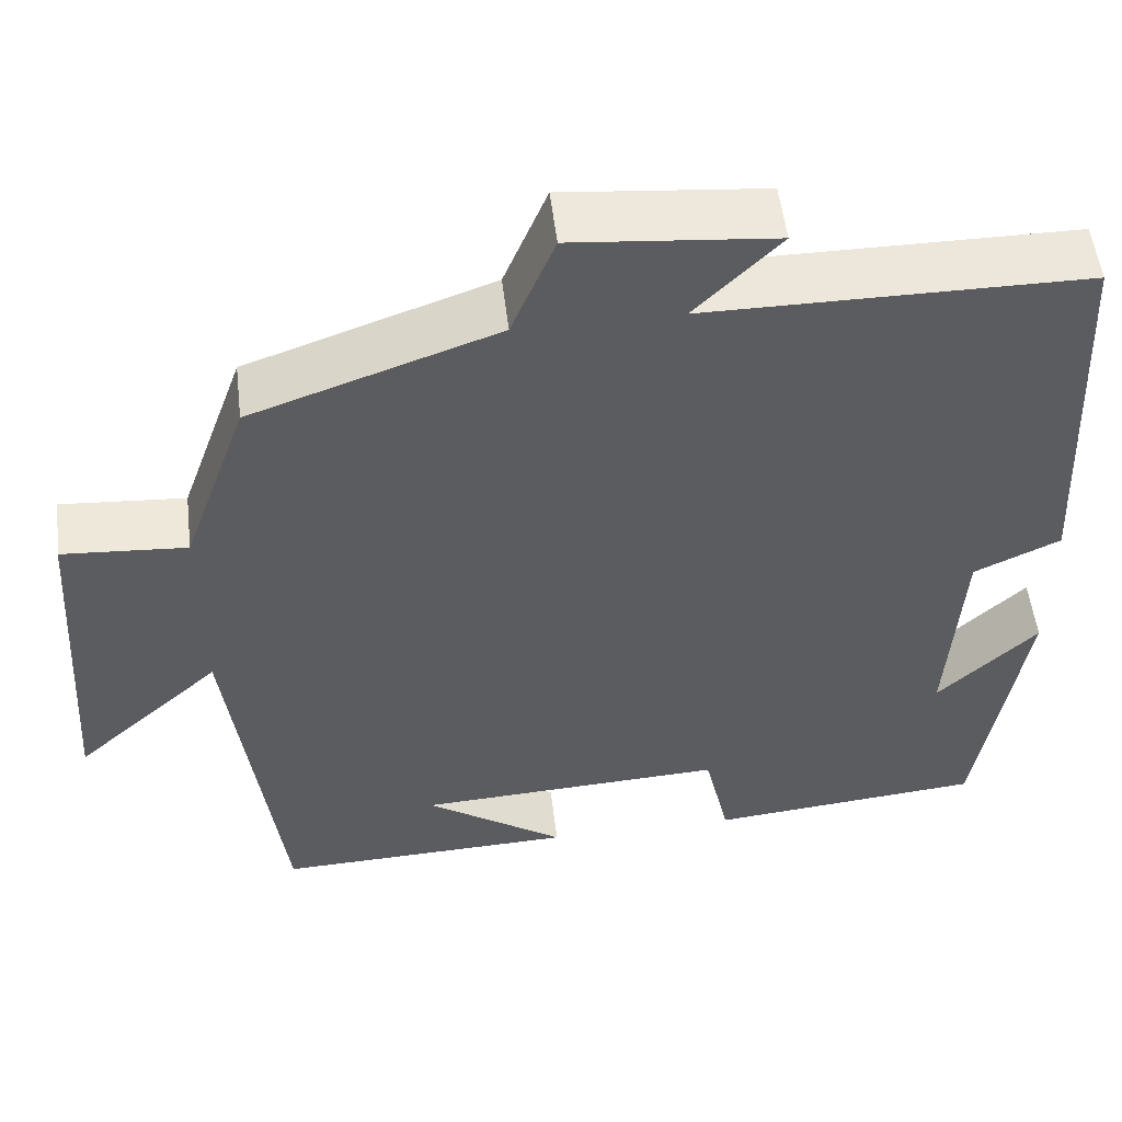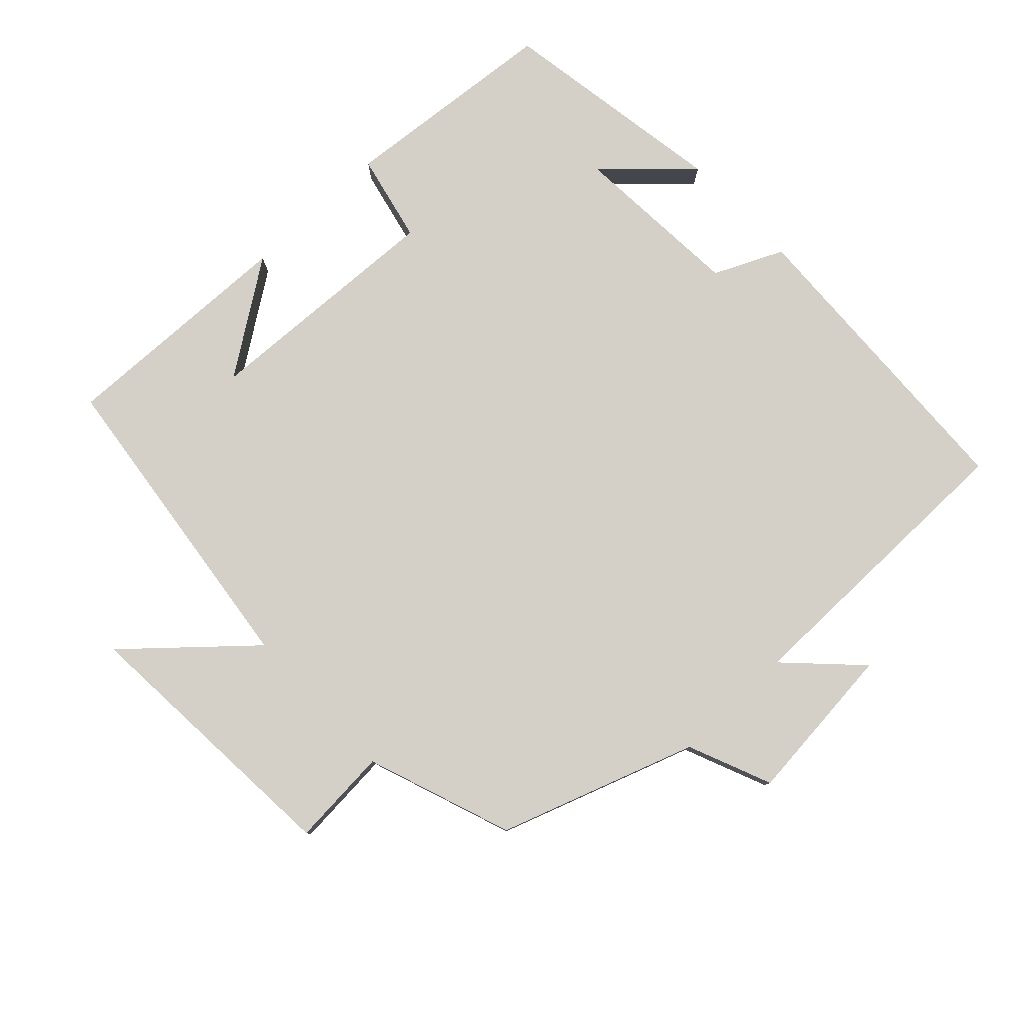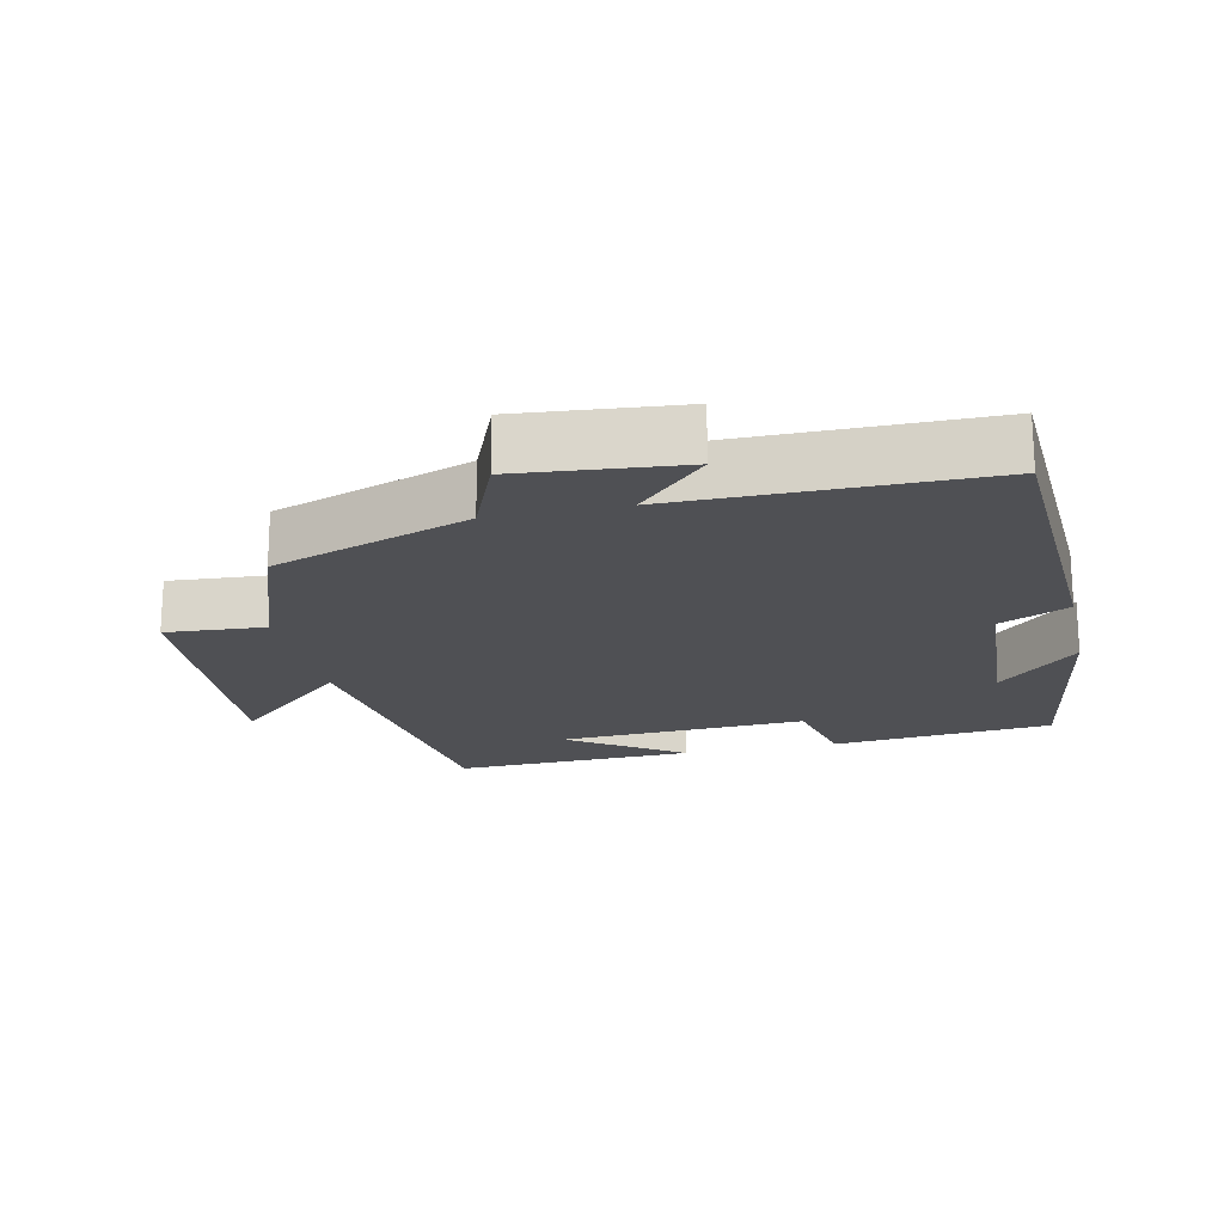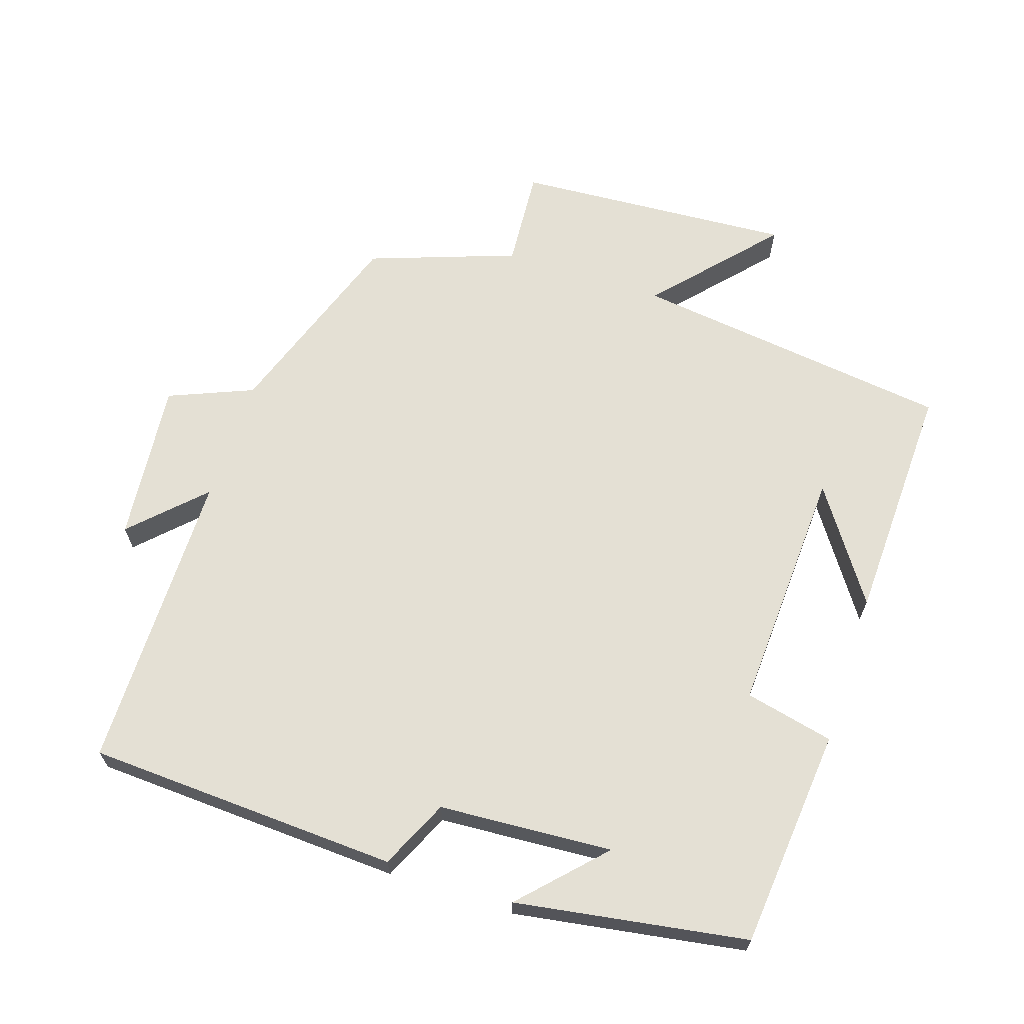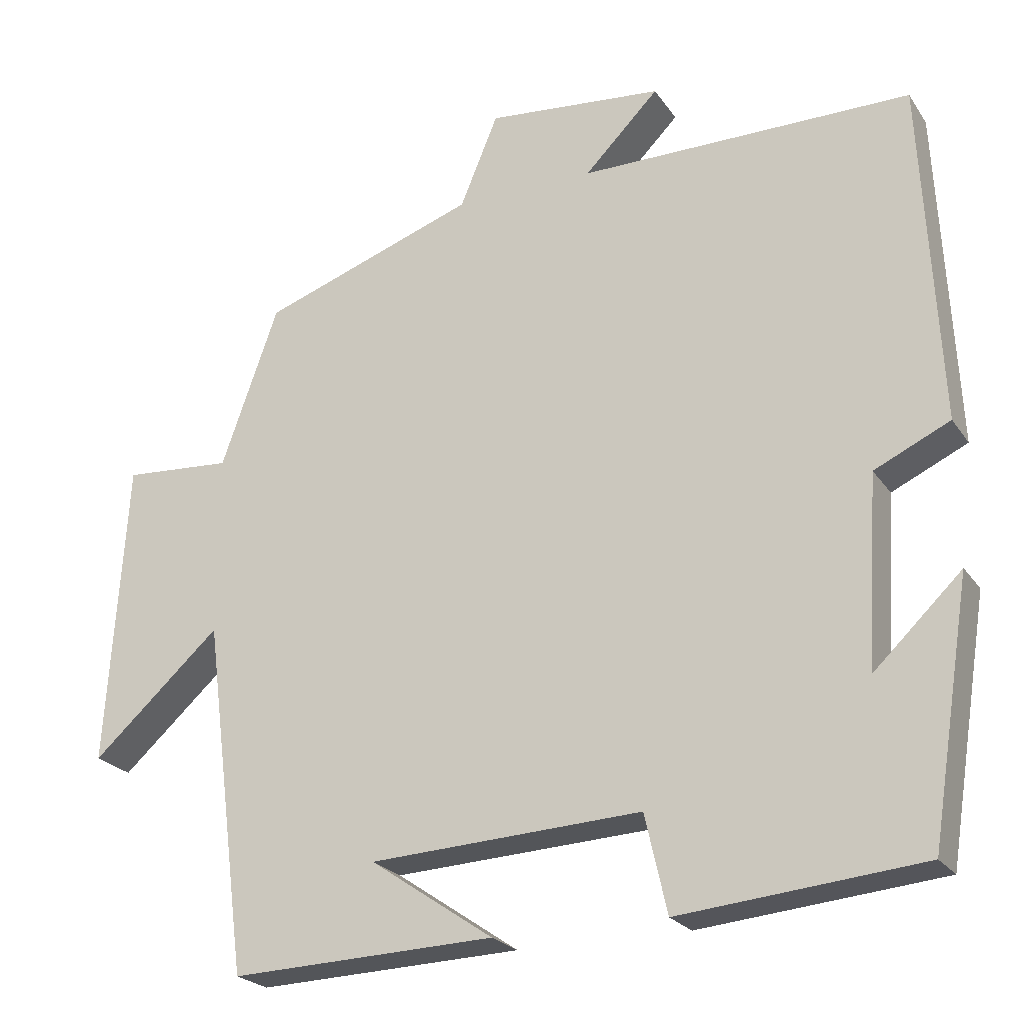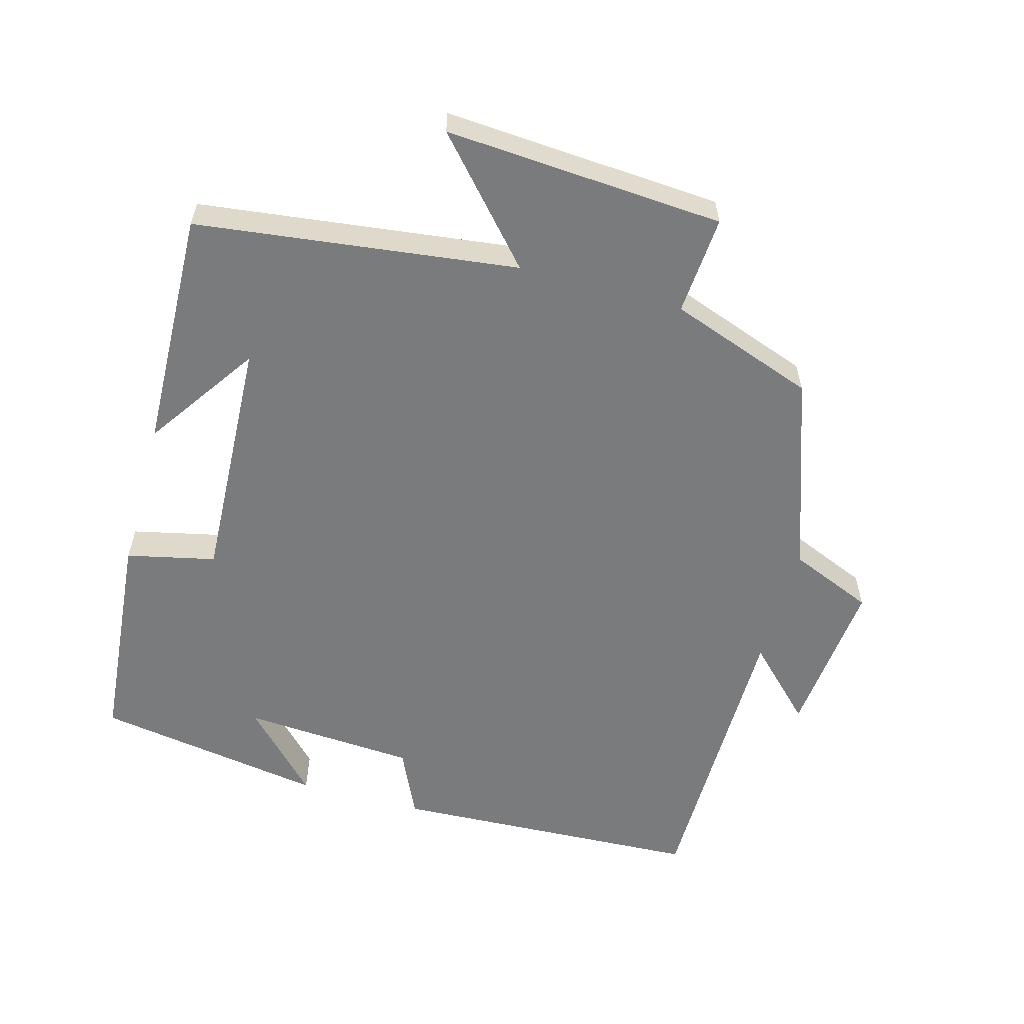
<metadata>
{"format":"obj","ext":"obj","renderer":"f3d","projection":"perspective","resolution":1024,"background":"white","views":[{"elev":52.9,"azim":-6.8,"up":"+Z"},{"elev":79.9,"azim":-43.5,"up":"+Y"},{"elev":-19.1,"azim":12.5,"up":"+Y"},{"elev":66.1,"azim":108.1,"up":"+Y"},{"elev":-23.3,"azim":25.6,"up":"+Z"},{"elev":-58.3,"azim":-105.6,"up":"+Y"}]}
</metadata>
<code>
v 0.447 0.07 -0.47
v 0.13 0.07 -0.5
v 0.101 0.07 -0.372
v -0.255 0.07 -0.39
v -0.094 0.07 -0.5
v -0.441 0.07 -0.512
v -0.5 0.07 -0.05
v -0.669 0.07 -0.202
v -0.643 0.07 0.2
v -0.5 0.07 0.19
v -0.425 0.07 0.401
v -0.142 0.07 0.5
v -0.092 0.07 0.621
v 0.14 0.07 0.599
v 0.042 0.07 0.5
v 0.478 0.07 0.499
v 0.5 0.07 0.049
v 0.401 0.07 0.003
v 0.385 0.07 -0.247
v 0.5 0.07 -0.137
v 0.447 0 -0.47
v 0.13 0 -0.5
v 0.101 0 -0.372
v -0.255 0 -0.39
v -0.094 0 -0.5
v -0.441 0 -0.512
v -0.5 0 -0.05
v -0.669 0 -0.202
v -0.643 0 0.2
v -0.5 0 0.19
v -0.425 0 0.401
v -0.142 0 0.5
v -0.092 0 0.621
v 0.14 0 0.599
v 0.042 0 0.5
v 0.478 0 0.499
v 0.5 0 0.049
v 0.401 0 0.003
v 0.385 0 -0.247
v 0.5 0 -0.137
f 19 20 1 2
f 18 19 2 3
f 15 16 17 18
f 15 18 3 4
f 12 13 14 15
f 12 15 4
f 11 12 4
f 10 11 4
f 7 8 9 10
f 7 10 4
f 6 7 4
f 4 5 6
f 22 21 40 39
f 23 22 39 38
f 38 37 36 35
f 24 23 38 35
f 35 34 33 32
f 24 35 32
f 24 32 31
f 24 31 30
f 30 29 28 27
f 24 30 27
f 24 27 26
f 26 25 24
f 1 21 22 2
f 2 22 23 3
f 3 23 24 4
f 4 24 25 5
f 5 25 26 6
f 6 26 27 7
f 7 27 28 8
f 8 28 29 9
f 9 29 30 10
f 10 30 31 11
f 11 31 32 12
f 12 32 33 13
f 13 33 34 14
f 14 34 35 15
f 15 35 36 16
f 16 36 37 17
f 17 37 38 18
f 18 38 39 19
f 19 39 40 20
f 20 40 21 1

</code>
